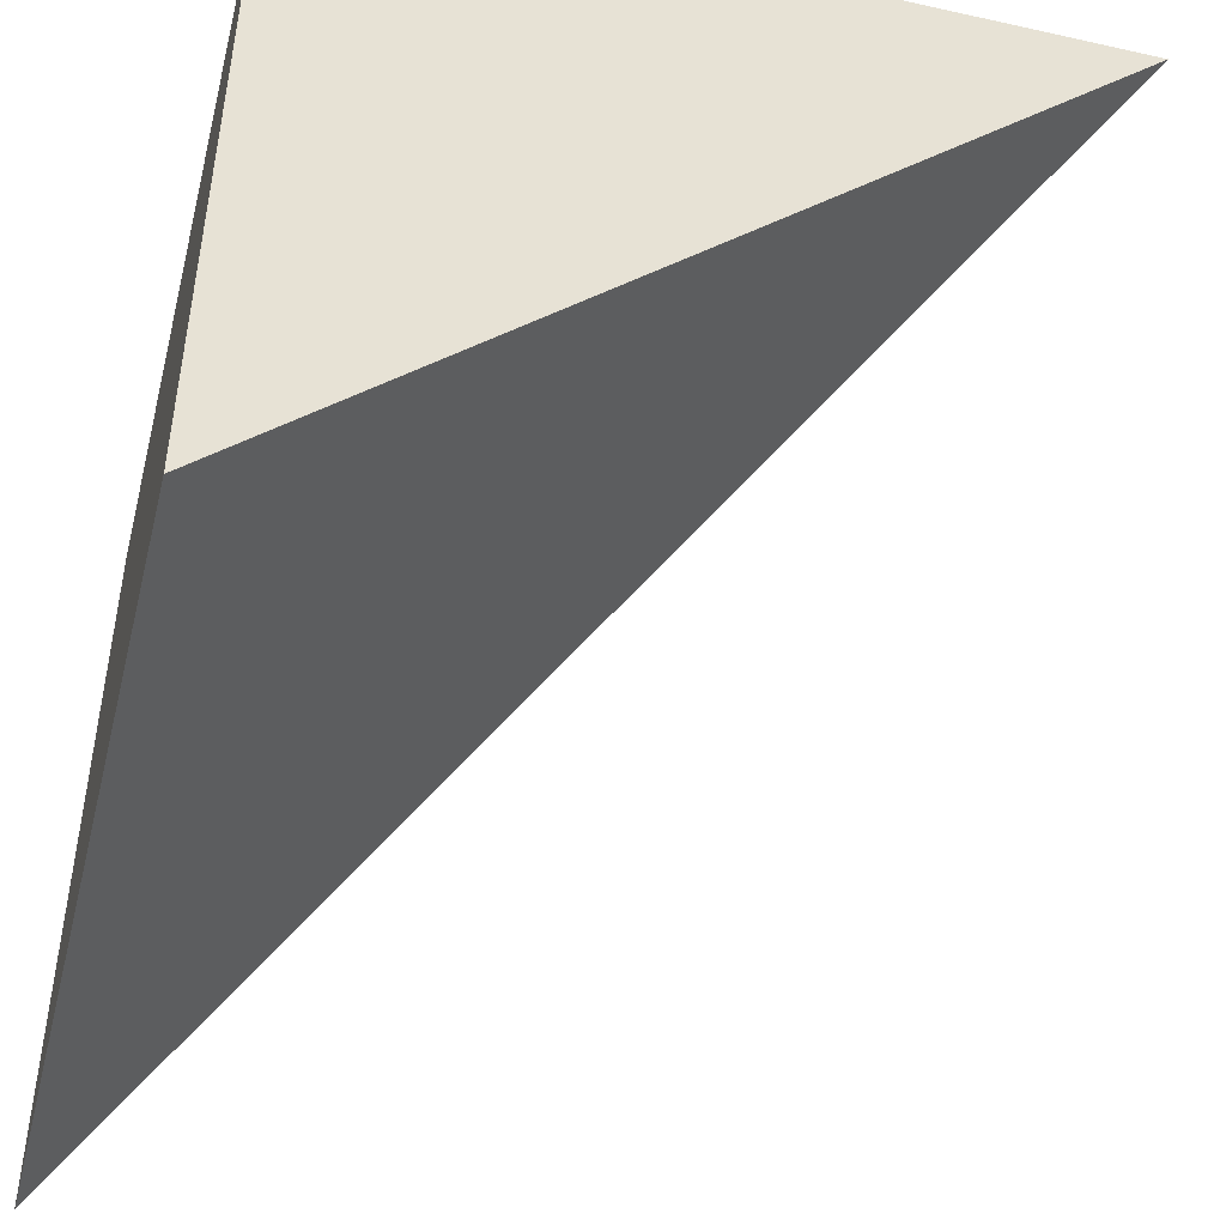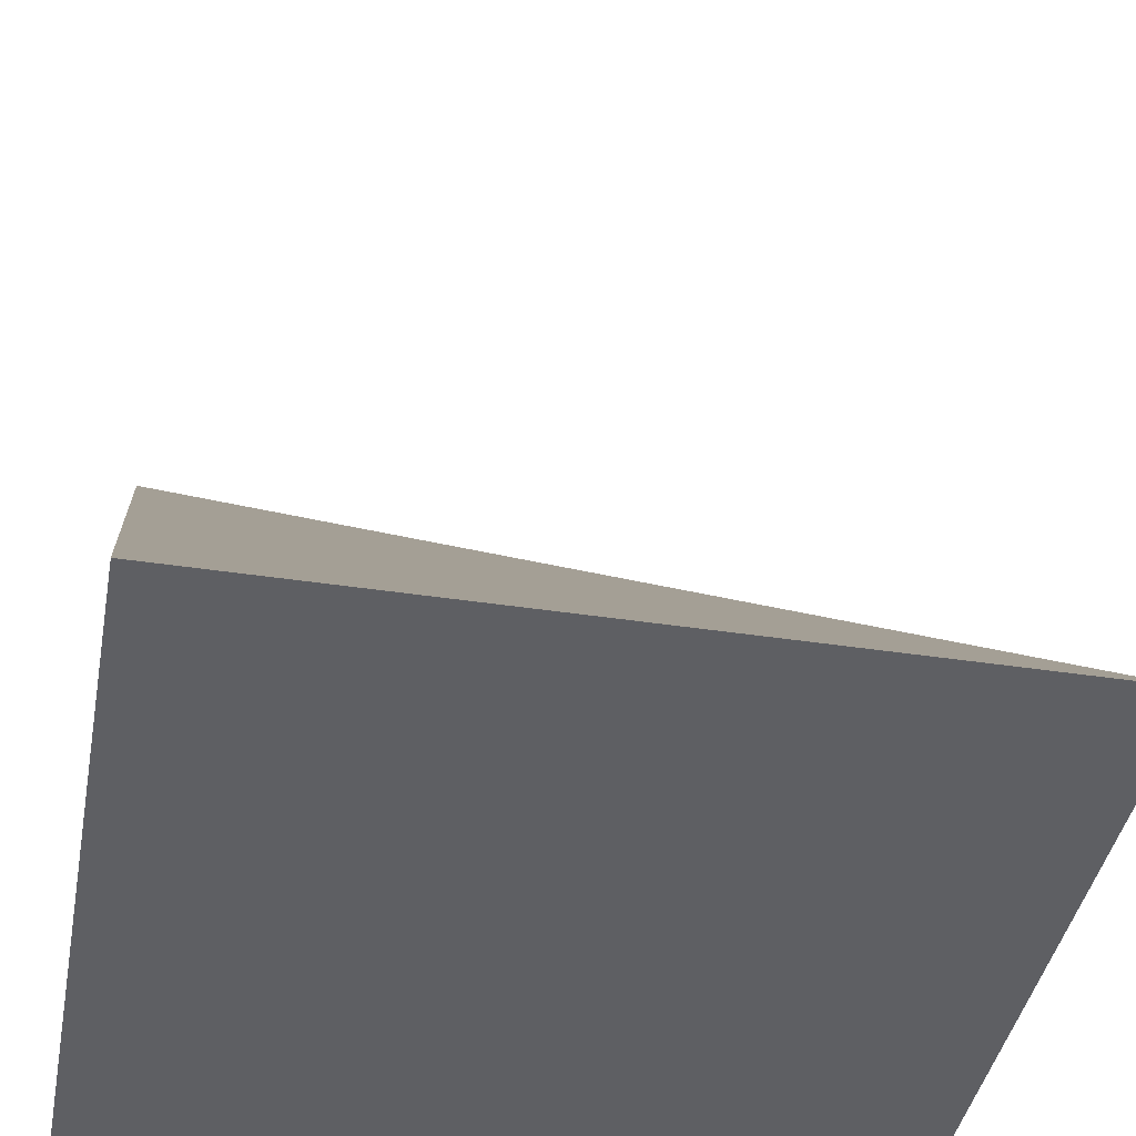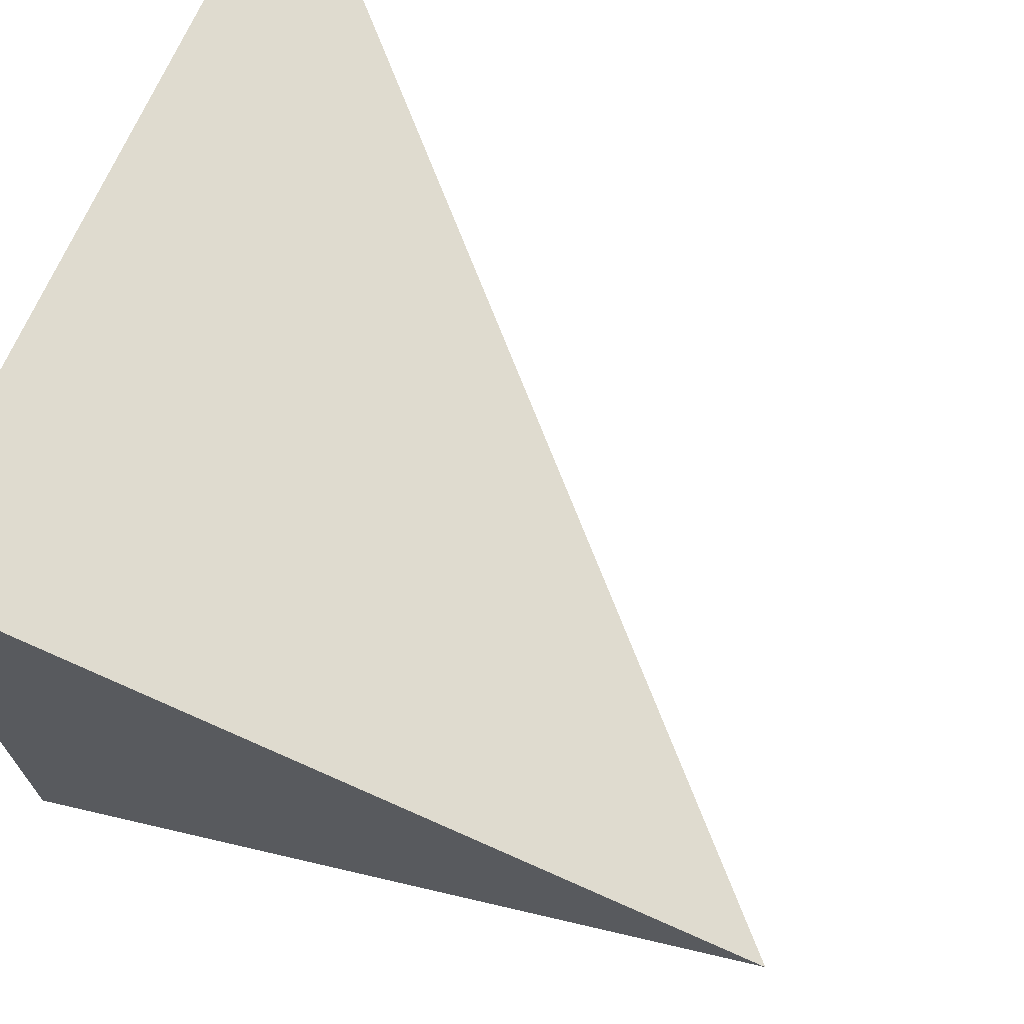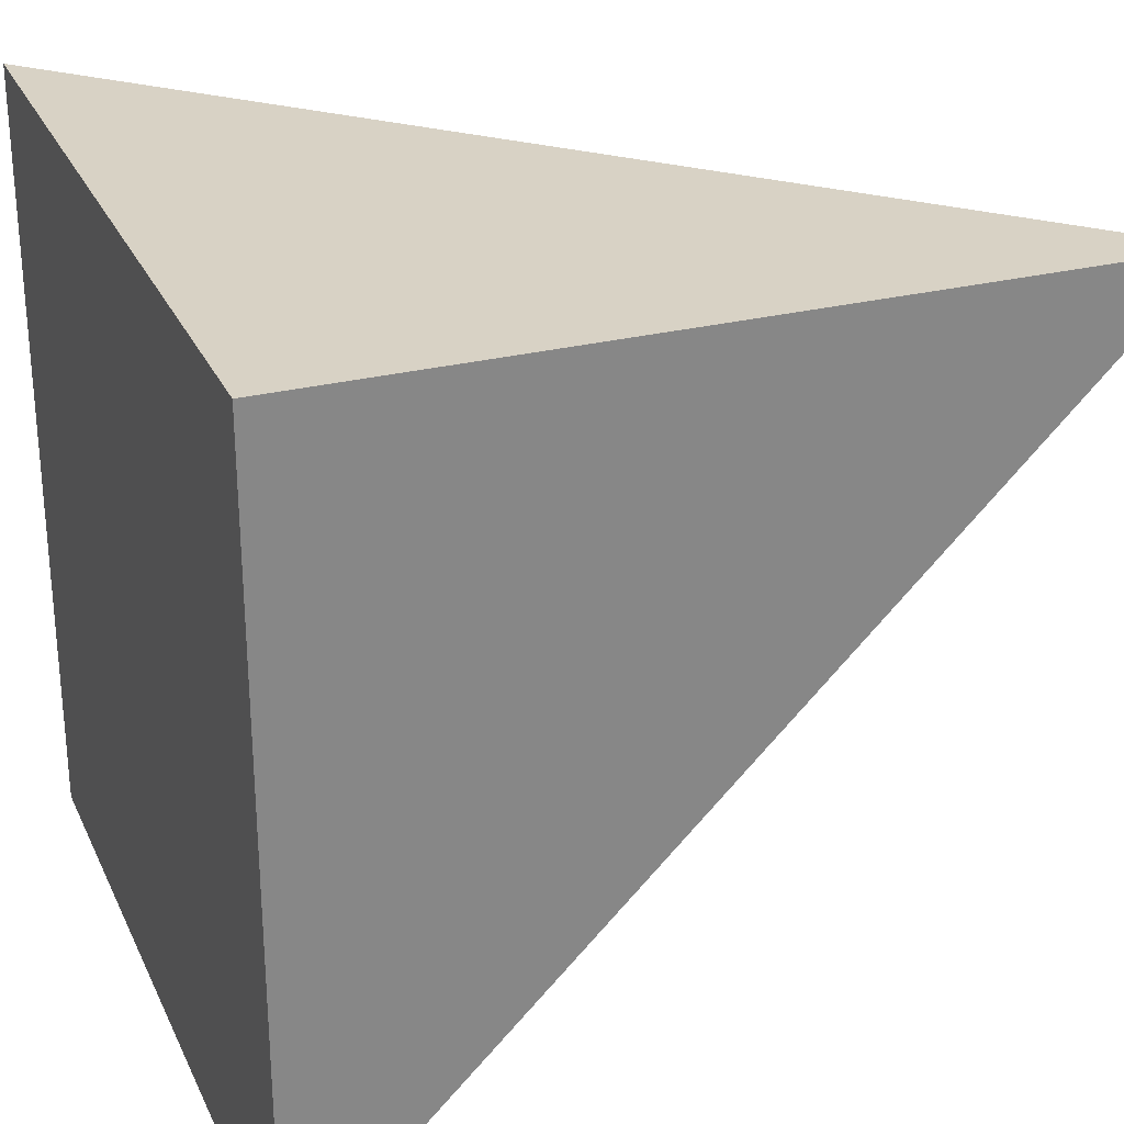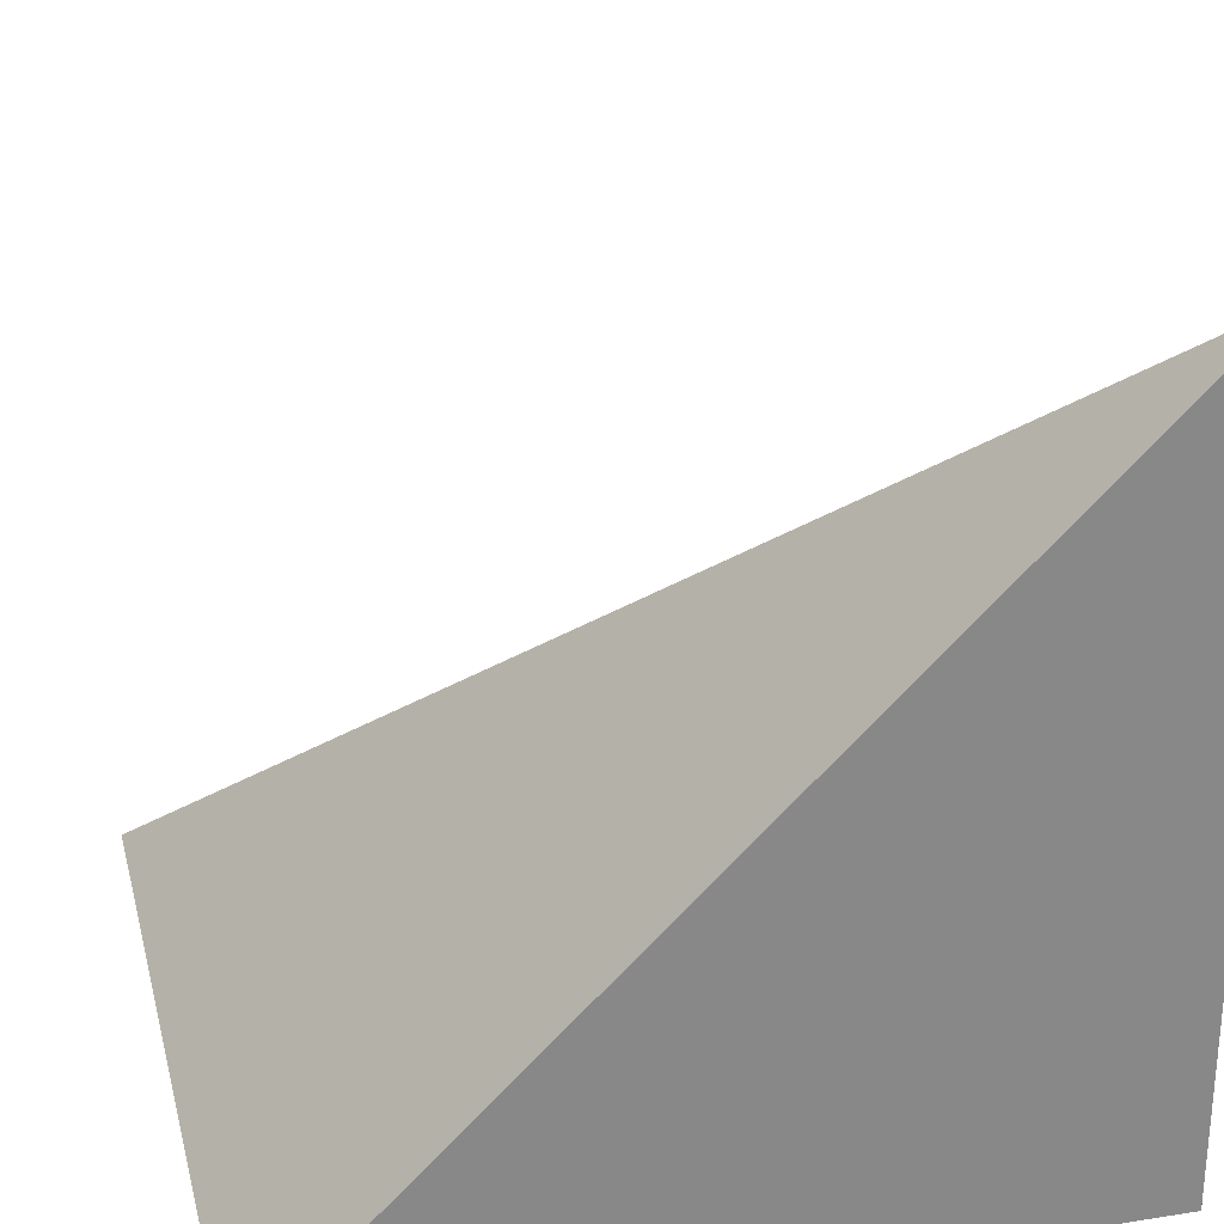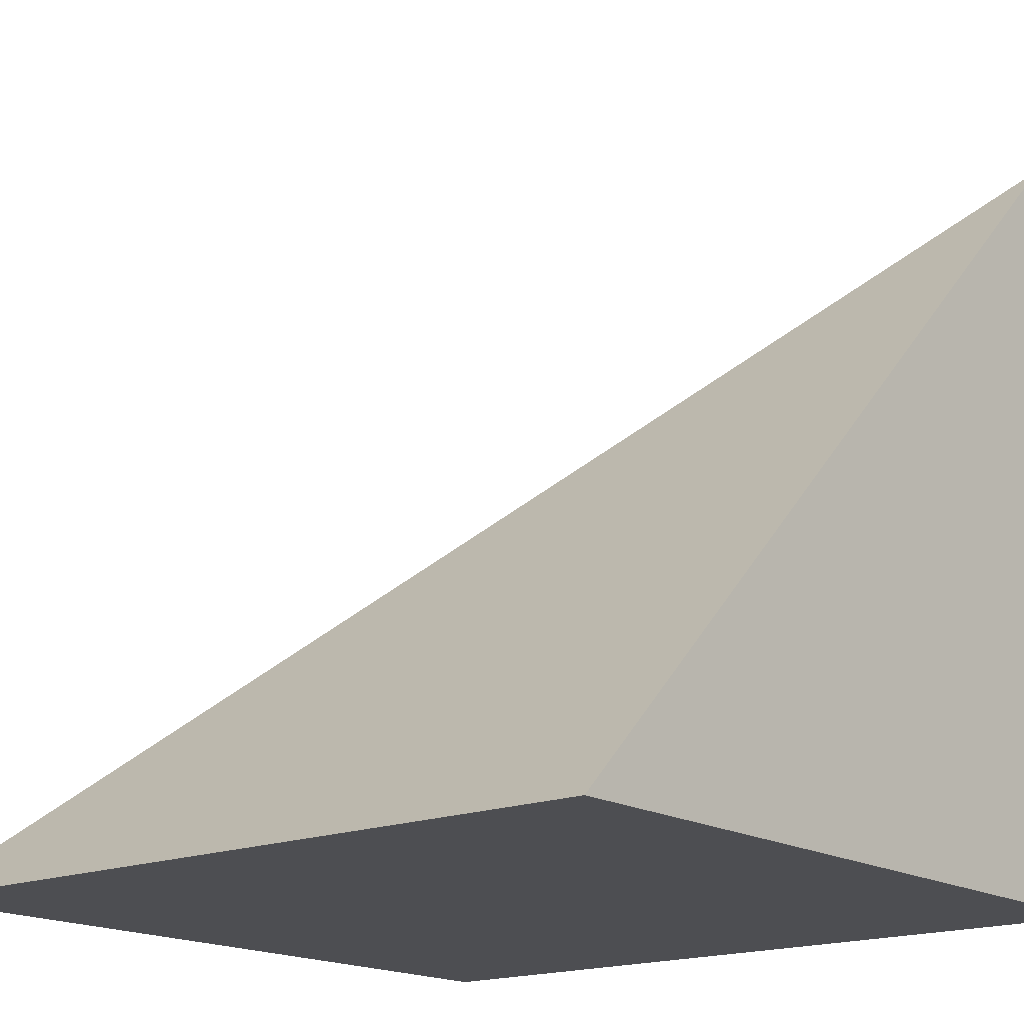
<metadata>
{"format":"obj","ext":"obj","renderer":"f3d","projection":"perspective","resolution":1024,"background":"white","views":[{"elev":-47.7,"azim":-104.1,"up":"+Y"},{"elev":-41.3,"azim":-10.5,"up":"+Z"},{"elev":70.5,"azim":-66.0,"up":"+Y"},{"elev":27.7,"azim":-111.0,"up":"+Y"},{"elev":27.4,"azim":166.4,"up":"+Z"},{"elev":-17.2,"azim":129.4,"up":"+Z"}]}
</metadata>
<code>
o panel0000
v 12.7 12.7 -12.7
v -12.7 -12.7 -12.7
v -12.7 12.7 -12.7
v 12.7 12.7 -12.7
v 12.7 -12.7 -12.7
v -12.7 -12.7 -12.7
v -12.7 -12.7 -12.7
v 12.7 -12.7 -12.7
v -12.7 12.7 12.7
v -12.7 12.7 -12.7
v -12.7 -12.7 -12.7
v -12.7 12.7 12.7
v 12.7 12.7 -12.7
v -12.7 12.7 -12.7
v -12.7 12.7 12.7
v 12.7 -12.7 -12.7
v 12.7 12.7 -12.7
v -12.7 12.7 12.7
f 1 2 3
f 4 5 6
f 7 8 9
f 10 11 12
f 13 14 15
f 16 17 18

</code>
